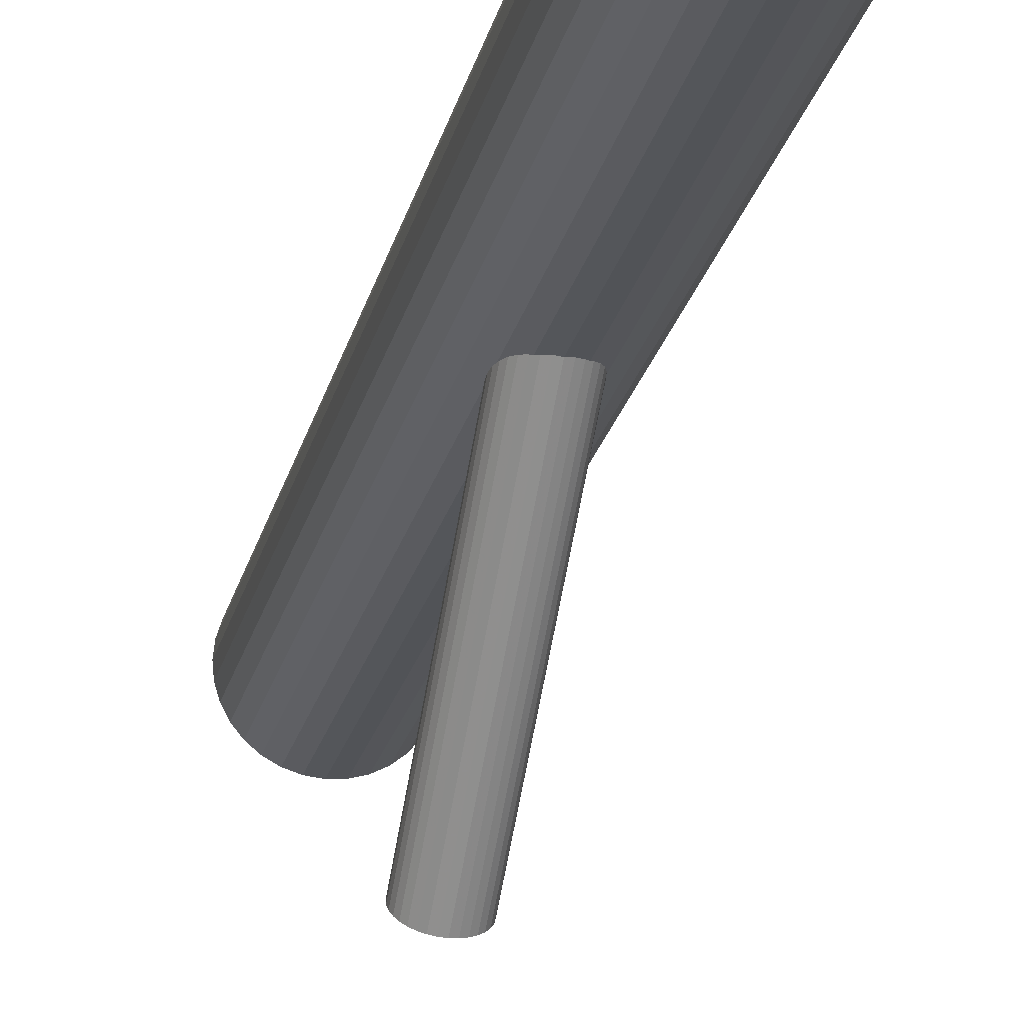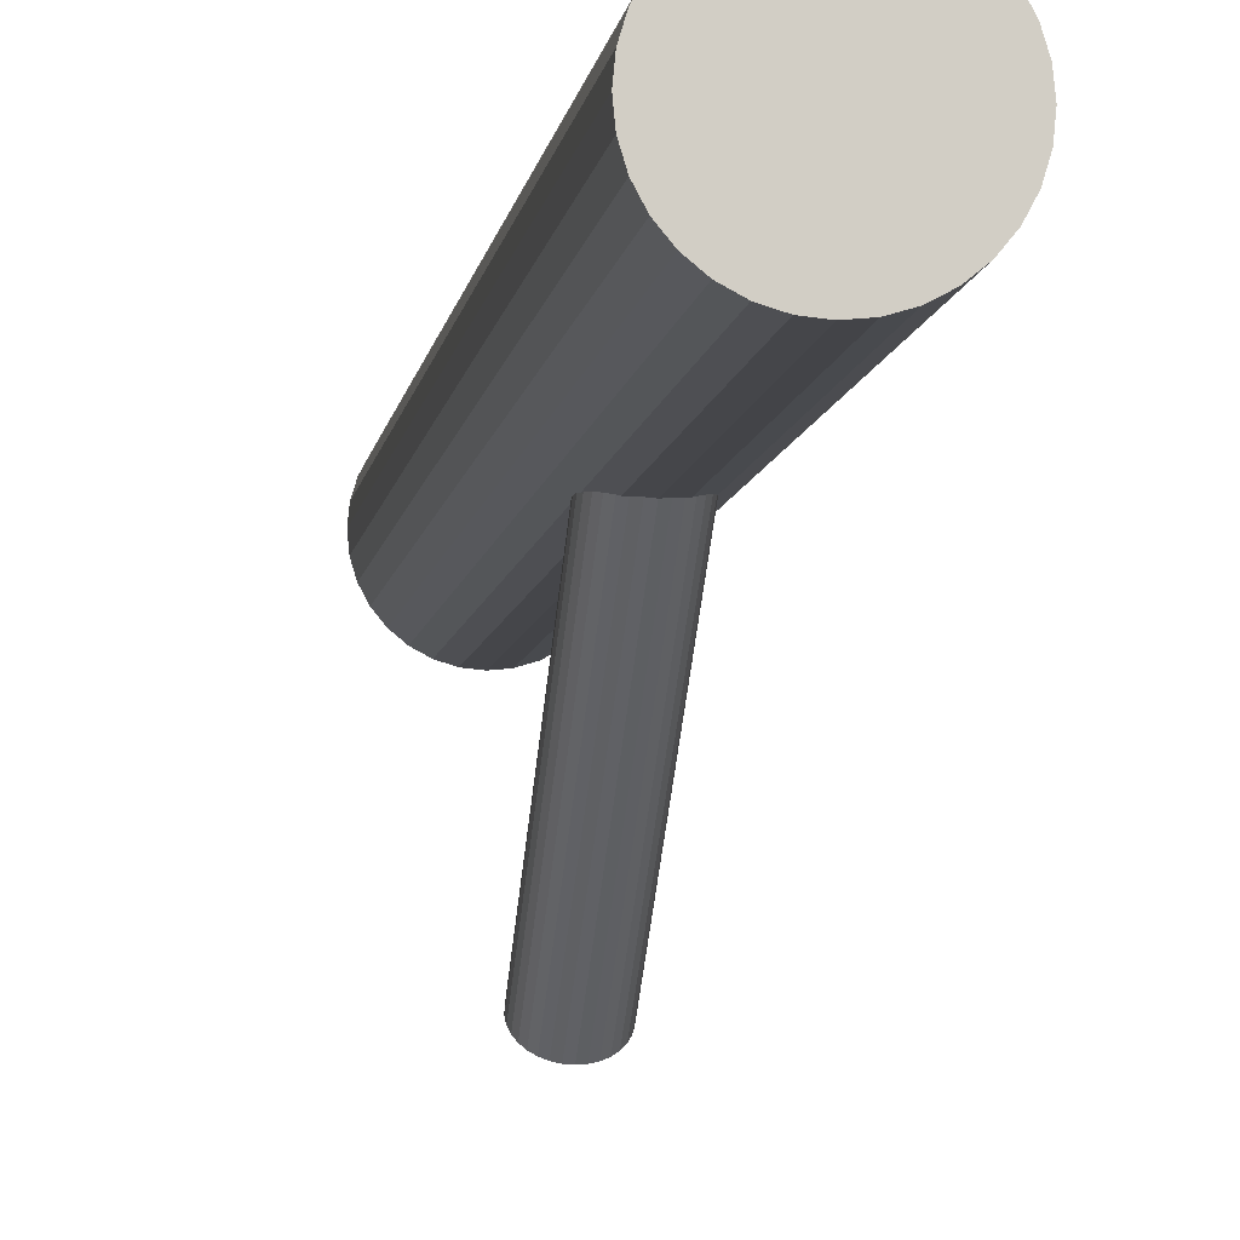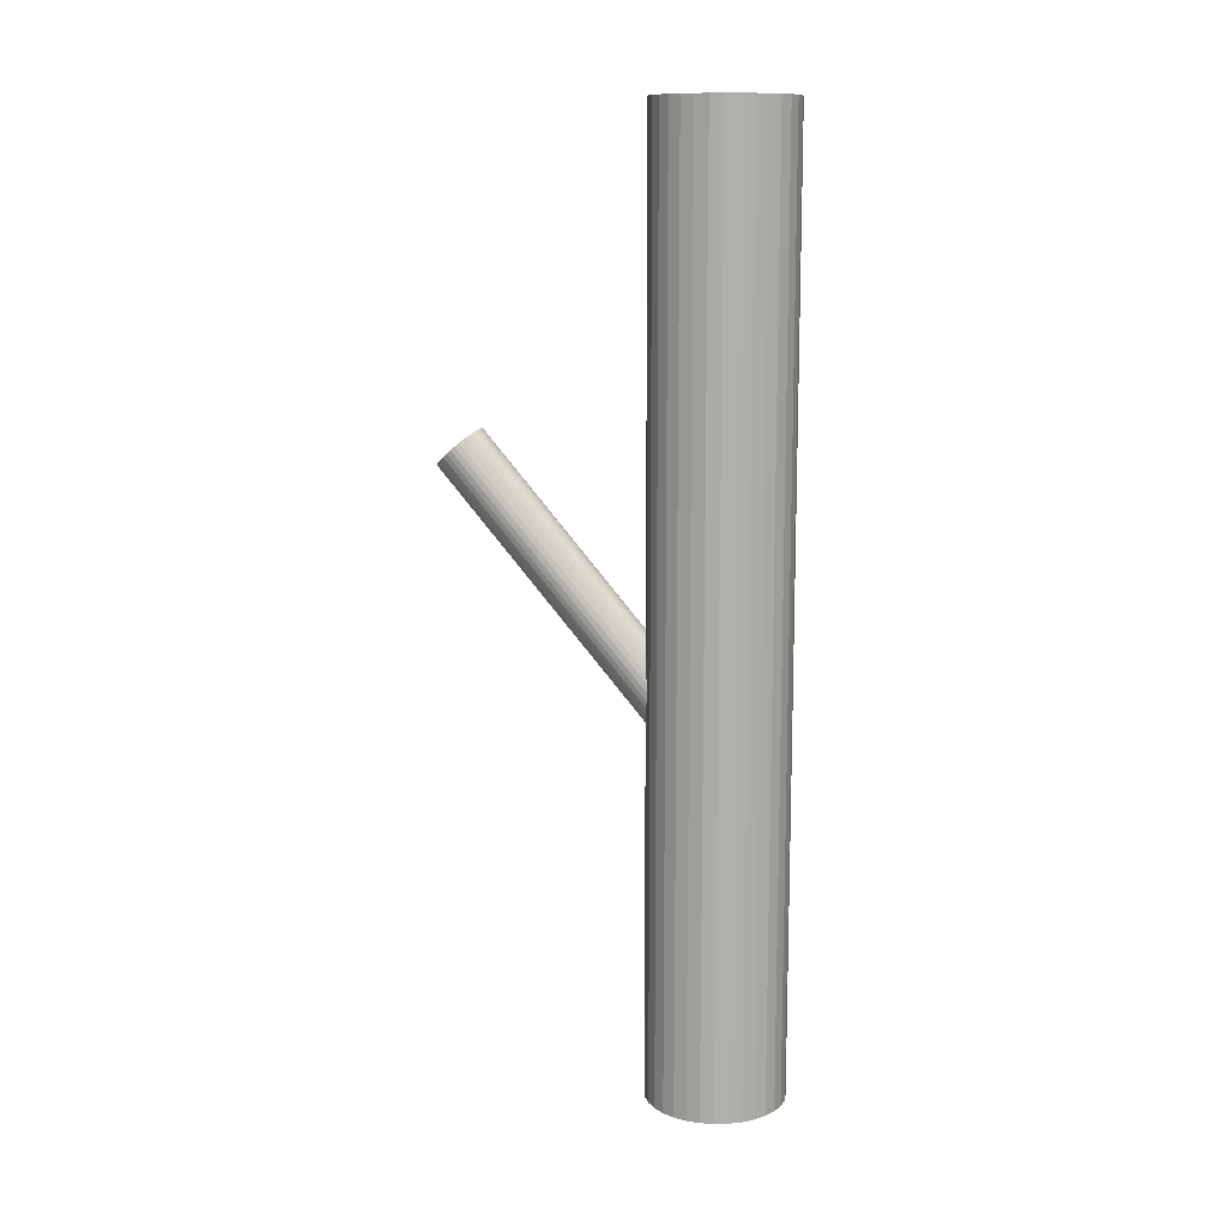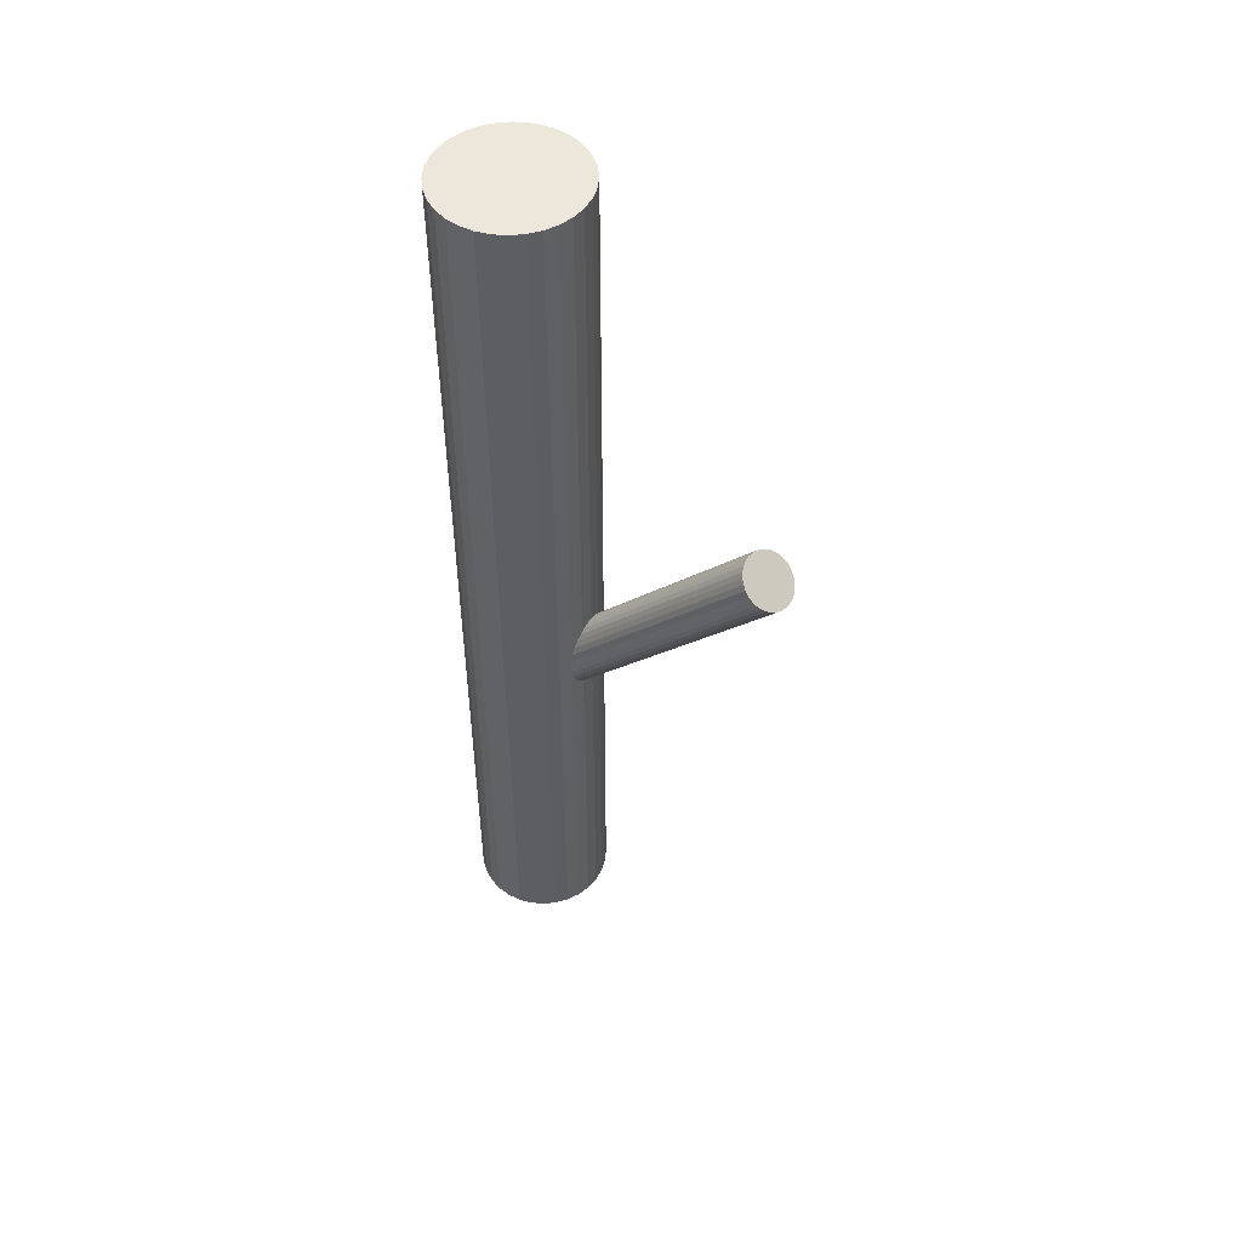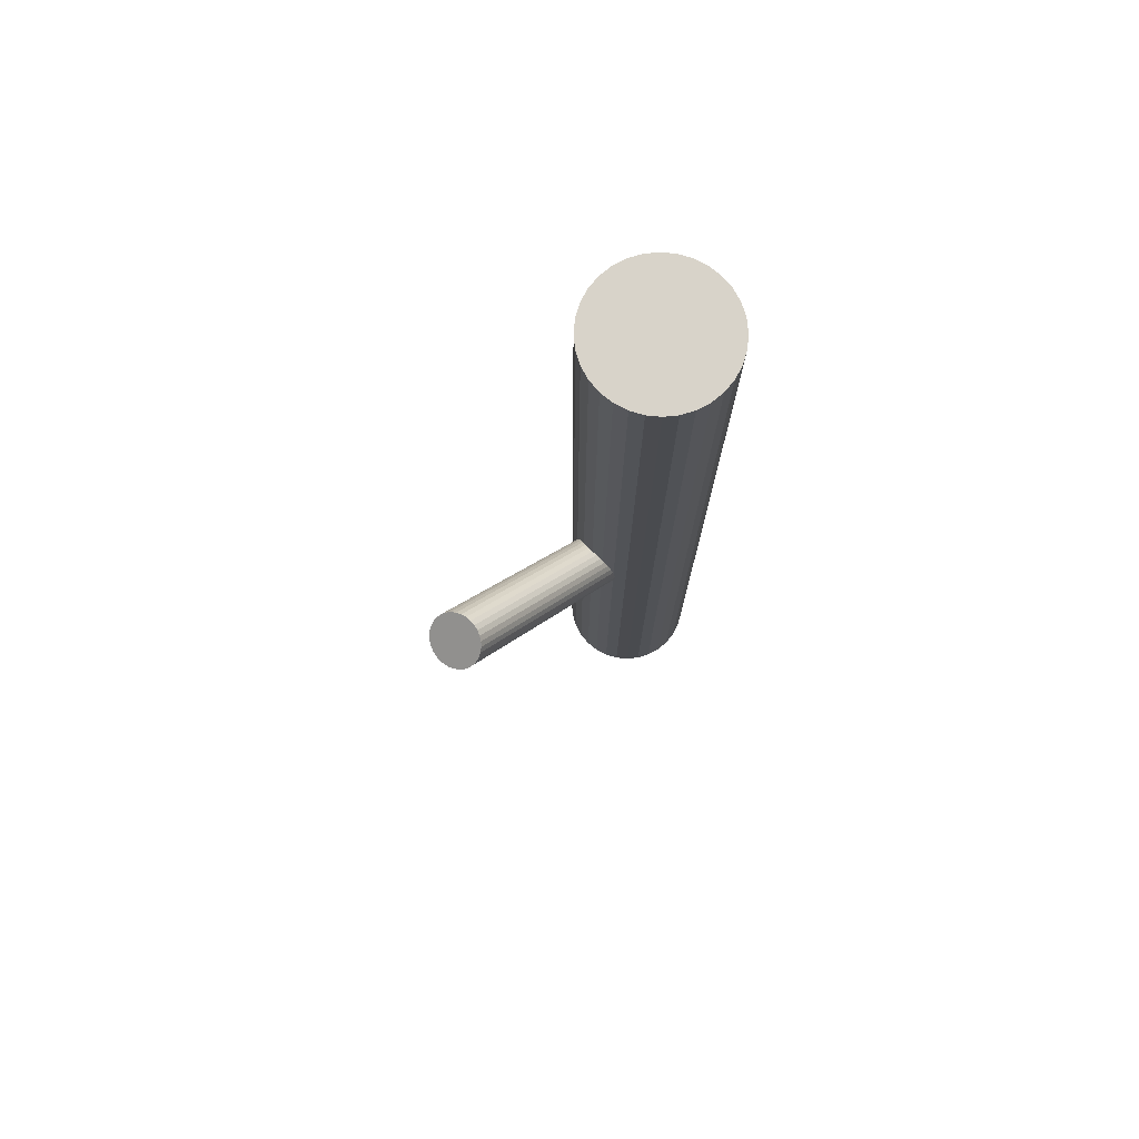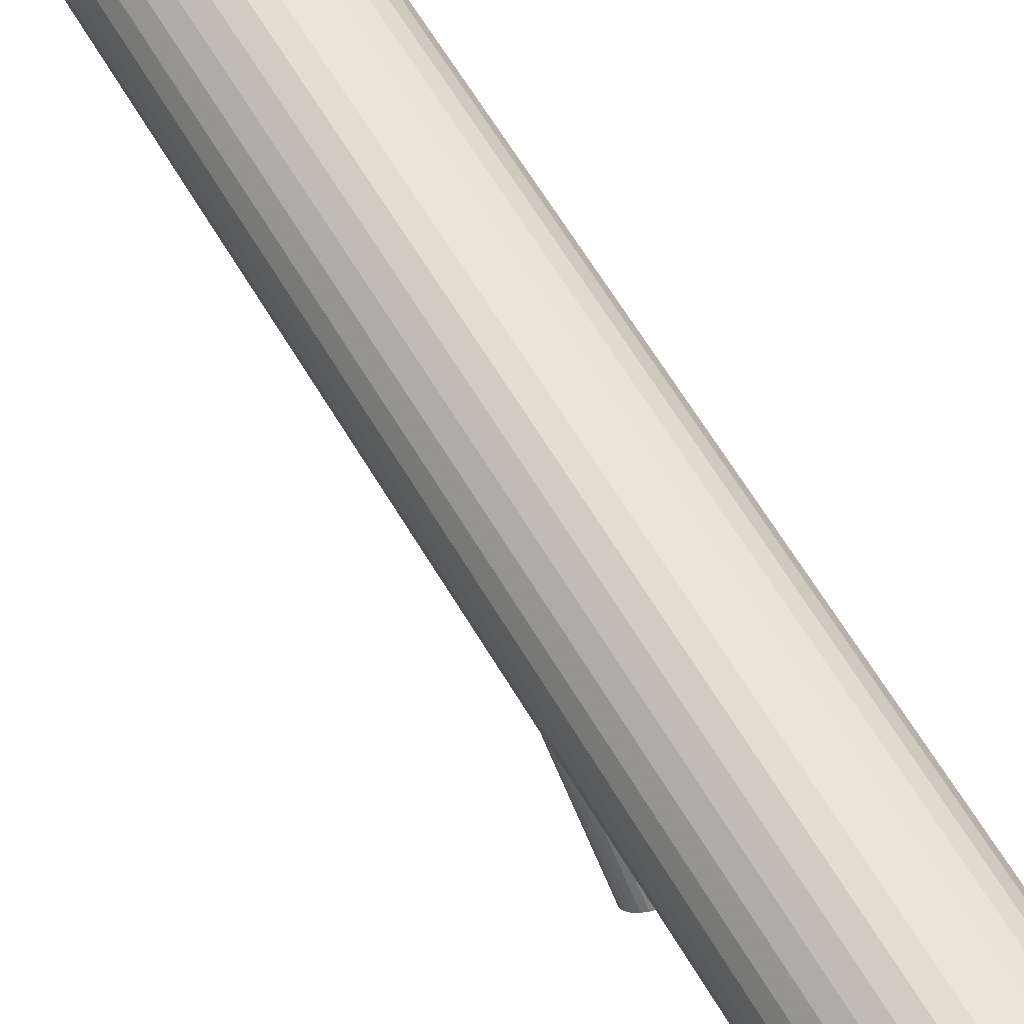
<metadata>
{"format":"obj","ext":"obj","renderer":"f3d","projection":"perspective","resolution":1024,"background":"white","views":[{"elev":-24.0,"azim":166.6,"up":"+Y"},{"elev":-7.1,"azim":172.0,"up":"+Y"},{"elev":11.9,"azim":104.7,"up":"+Z"},{"elev":50.5,"azim":-56.9,"up":"+Z"},{"elev":75.9,"azim":44.8,"up":"+Z"},{"elev":63.5,"azim":-30.7,"up":"+Y"}]}
</metadata>
<code>
v -0 -0.1811 0.1428
v -0 0.0858 -0.1685
v -0 0.03524 -0.5
v -0 0.03524 0.5
v 0 -0.1587 0.162
v 0 0.1082 -0.1493
v 0 0.1082 -0.5
v 0 0.1082 0.5
v 0 0.1811 -0.5
v 0 0.1811 0.5
v 0 -0.1363 0.1812
v 0 0.1305 -0.1302
v 0.0245 -0.1712 0.1513
v 0.0245 0.09574 -0.16
v 0.0245 -0.1463 0.1726
v 0.0245 0.1206 -0.1387
v -0.0245 -0.1712 0.1513
v -0.0245 0.09574 -0.16
v -0.0245 -0.1463 0.1726
v -0.0245 0.1206 -0.1387
v 0.01128 -0.1794 0.1443
v 0.01128 0.0875 -0.1671
v 0.01128 -0.1381 0.1797
v 0.01128 0.1288 -0.1316
v 0.04051 0.04753 -0.5
v 0.04051 0.04753 0.5
v 0.04051 0.1688 -0.5
v 0.04051 0.1688 0.5
v -0.02947 -0.1587 0.162
v -0.02947 0.1082 -0.1493
v 0.01637 -0.1773 0.146
v 0.01637 -0.1401 0.1779
v 0.01637 0.1268 -0.1334
v 0.01637 0.08957 -0.1653
v 0.07292 0.1082 -0.5
v 0.07292 0.1082 0.5
v 0.02791 0.1755 -0.5
v 0.02791 0.1755 0.5
v 0.02791 0.0408 -0.5
v 0.02791 0.0408 0.5
v -0.07152 0.1224 -0.5
v -0.07152 0.1224 0.5
v -0.07152 0.09394 -0.5
v -0.07152 0.09394 0.5
v -0.06737 0.08026 -0.5
v -0.06737 0.08026 0.5
v -0.06737 0.1361 -0.5
v -0.06737 0.1361 0.5
v -0.0289 -0.1544 0.1657
v -0.0289 0.1125 -0.1456
v -0.0289 -0.1631 0.1583
v -0.0289 0.1038 -0.1531
v -0.05157 0.1597 -0.5
v -0.05157 0.1597 0.5
v -0.05157 0.0566 -0.5
v -0.05157 0.0566 0.5
v -0.02722 0.1167 -0.142
v -0.02722 -0.1673 0.1547
v -0.02722 0.09961 -0.1567
v -0.02722 -0.1502 0.1693
v -0.005749 0.1301 -0.1305
v -0.005749 -0.1807 0.1432
v -0.005749 0.08623 -0.1682
v -0.005749 -0.1368 0.1808
v 0.06063 0.06765 -0.5
v 0.06063 0.06765 0.5
v 0.06063 0.1487 -0.5
v 0.06063 0.1487 0.5
v 0.01423 0.1797 -0.5
v 0.01423 0.1797 0.5
v 0.01423 0.03665 -0.5
v 0.01423 0.03665 0.5
v 0.02084 -0.1429 0.1756
v 0.02084 0.124 -0.1358
v 0.02084 -0.1745 0.1484
v 0.02084 0.09235 -0.1629
v -0.02084 -0.1429 0.1756
v -0.02084 0.124 -0.1358
v -0.02084 -0.1745 0.1484
v -0.02084 0.09235 -0.1629
v -0.01423 0.1797 -0.5
v -0.01423 0.1797 0.5
v -0.01423 0.03665 -0.5
v -0.01423 0.03665 0.5
v -0.06063 0.06765 -0.5
v -0.06063 0.06765 0.5
v -0.06063 0.1487 -0.5
v -0.06063 0.1487 0.5
v 0.005749 0.1301 -0.1305
v 0.005749 -0.1807 0.1432
v 0.005749 0.08623 -0.1682
v 0.005749 -0.1368 0.1808
v 0.02722 0.1167 -0.142
v 0.02722 -0.1673 0.1547
v 0.02722 0.09961 -0.1567
v 0.02722 -0.1502 0.1693
v 0.05157 0.1597 -0.5
v 0.05157 0.1597 0.5
v 0.05157 0.0566 -0.5
v 0.05157 0.0566 0.5
v 0.0289 -0.1544 0.1657
v 0.0289 0.1125 -0.1456
v 0.0289 -0.1631 0.1583
v 0.0289 0.1038 -0.1531
v 0.06737 0.08026 -0.5
v 0.06737 0.08026 0.5
v 0.06737 0.1361 -0.5
v 0.06737 0.1361 0.5
v 0.07152 0.1224 -0.5
v 0.07152 0.1224 0.5
v 0.07152 0.09394 -0.5
v 0.07152 0.09394 0.5
v -0.02791 0.1755 -0.5
v -0.02791 0.1755 0.5
v -0.02791 0.0408 -0.5
v -0.02791 0.0408 0.5
v -0.07292 0.1082 -0.5
v -0.07292 0.1082 0.5
v -0.01637 -0.1773 0.146
v -0.01637 -0.1401 0.1779
v -0.01637 0.1268 -0.1334
v -0.01637 0.08957 -0.1653
v 0.02947 -0.1587 0.162
v 0.02947 0.1082 -0.1493
v -0.04051 0.04753 -0.5
v -0.04051 0.04753 0.5
v -0.04051 0.1688 -0.5
v -0.04051 0.1688 0.5
v -0.01128 -0.1794 0.1443
v -0.01128 0.0875 -0.1671
v -0.01128 -0.1381 0.1797
v -0.01128 0.1288 -0.1316
f 35 7 109
f 35 109 36
f 36 109 110
f 36 110 8
f 109 7 107
f 109 107 110
f 110 107 108
f 110 108 8
f 107 7 67
f 107 67 108
f 108 67 68
f 108 68 8
f 67 7 97
f 67 97 68
f 68 97 98
f 68 98 8
f 97 7 27
f 97 27 98
f 98 27 28
f 98 28 8
f 27 7 37
f 27 37 28
f 28 37 38
f 28 38 8
f 37 7 69
f 37 69 38
f 38 69 70
f 38 70 8
f 69 7 9
f 69 9 70
f 70 9 10
f 70 10 8
f 9 7 81
f 9 81 10
f 10 81 82
f 10 82 8
f 81 7 113
f 81 113 82
f 82 113 114
f 82 114 8
f 113 7 127
f 113 127 114
f 114 127 128
f 114 128 8
f 127 7 53
f 127 53 128
f 128 53 54
f 128 54 8
f 53 7 87
f 53 87 54
f 54 87 88
f 54 88 8
f 87 7 47
f 87 47 88
f 88 47 48
f 88 48 8
f 47 7 41
f 47 41 48
f 48 41 42
f 48 42 8
f 41 7 117
f 41 117 42
f 42 117 118
f 42 118 8
f 117 7 43
f 117 43 118
f 118 43 44
f 118 44 8
f 43 7 45
f 43 45 44
f 44 45 46
f 44 46 8
f 45 7 85
f 45 85 46
f 46 85 86
f 46 86 8
f 85 7 55
f 85 55 86
f 86 55 56
f 86 56 8
f 55 7 125
f 55 125 56
f 56 125 126
f 56 126 8
f 125 7 115
f 125 115 126
f 126 115 116
f 126 116 8
f 115 7 83
f 115 83 116
f 116 83 84
f 116 84 8
f 83 7 3
f 83 3 84
f 84 3 4
f 84 4 8
f 3 7 71
f 3 71 4
f 4 71 72
f 4 72 8
f 71 7 39
f 71 39 72
f 72 39 40
f 72 40 8
f 39 7 25
f 39 25 40
f 40 25 26
f 40 26 8
f 25 7 99
f 25 99 26
f 26 99 100
f 26 100 8
f 99 7 65
f 99 65 100
f 100 65 66
f 100 66 8
f 65 7 105
f 65 105 66
f 66 105 106
f 66 106 8
f 105 7 111
f 105 111 106
f 106 111 112
f 106 112 8
f 111 7 35
f 111 35 112
f 112 35 36
f 112 36 8
f 124 6 102
f 124 102 123
f 123 102 101
f 123 101 5
f 102 6 93
f 102 93 101
f 101 93 96
f 101 96 5
f 93 6 16
f 93 16 96
f 96 16 15
f 96 15 5
f 16 6 74
f 16 74 15
f 15 74 73
f 15 73 5
f 74 6 33
f 74 33 73
f 73 33 32
f 73 32 5
f 33 6 24
f 33 24 32
f 32 24 23
f 32 23 5
f 24 6 89
f 24 89 23
f 23 89 92
f 23 92 5
f 89 6 12
f 89 12 92
f 92 12 11
f 92 11 5
f 12 6 61
f 12 61 11
f 11 61 64
f 11 64 5
f 61 6 132
f 61 132 64
f 64 132 131
f 64 131 5
f 132 6 121
f 132 121 131
f 131 121 120
f 131 120 5
f 121 6 78
f 121 78 120
f 120 78 77
f 120 77 5
f 78 6 20
f 78 20 77
f 77 20 19
f 77 19 5
f 20 6 57
f 20 57 19
f 19 57 60
f 19 60 5
f 57 6 50
f 57 50 60
f 60 50 49
f 60 49 5
f 50 6 30
f 50 30 49
f 49 30 29
f 49 29 5
f 30 6 52
f 30 52 29
f 29 52 51
f 29 51 5
f 52 6 59
f 52 59 51
f 51 59 58
f 51 58 5
f 59 6 18
f 59 18 58
f 58 18 17
f 58 17 5
f 18 6 80
f 18 80 17
f 17 80 79
f 17 79 5
f 80 6 122
f 80 122 79
f 79 122 119
f 79 119 5
f 122 6 130
f 122 130 119
f 119 130 129
f 119 129 5
f 130 6 63
f 130 63 129
f 129 63 62
f 129 62 5
f 63 6 2
f 63 2 62
f 62 2 1
f 62 1 5
f 2 6 91
f 2 91 1
f 1 91 90
f 1 90 5
f 91 6 22
f 91 22 90
f 90 22 21
f 90 21 5
f 22 6 34
f 22 34 21
f 21 34 31
f 21 31 5
f 34 6 76
f 34 76 31
f 31 76 75
f 31 75 5
f 76 6 14
f 76 14 75
f 75 14 13
f 75 13 5
f 14 6 95
f 14 95 13
f 13 95 94
f 13 94 5
f 95 6 104
f 95 104 94
f 94 104 103
f 94 103 5
f 104 6 124
f 104 124 103
f 103 124 123
f 103 123 5

</code>
